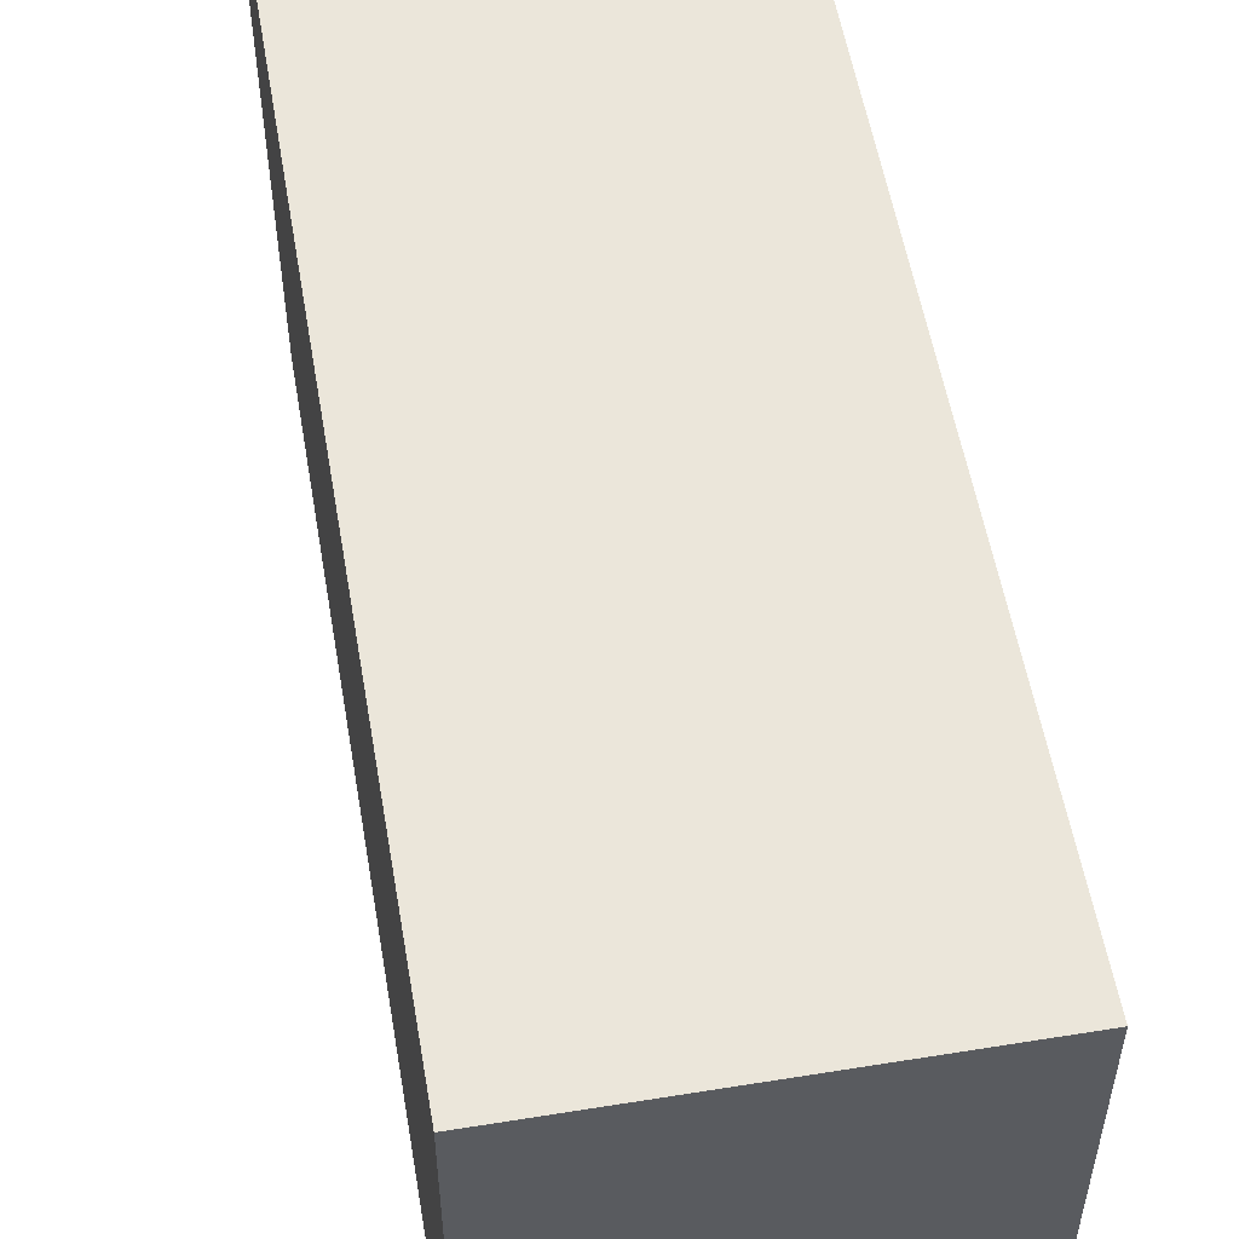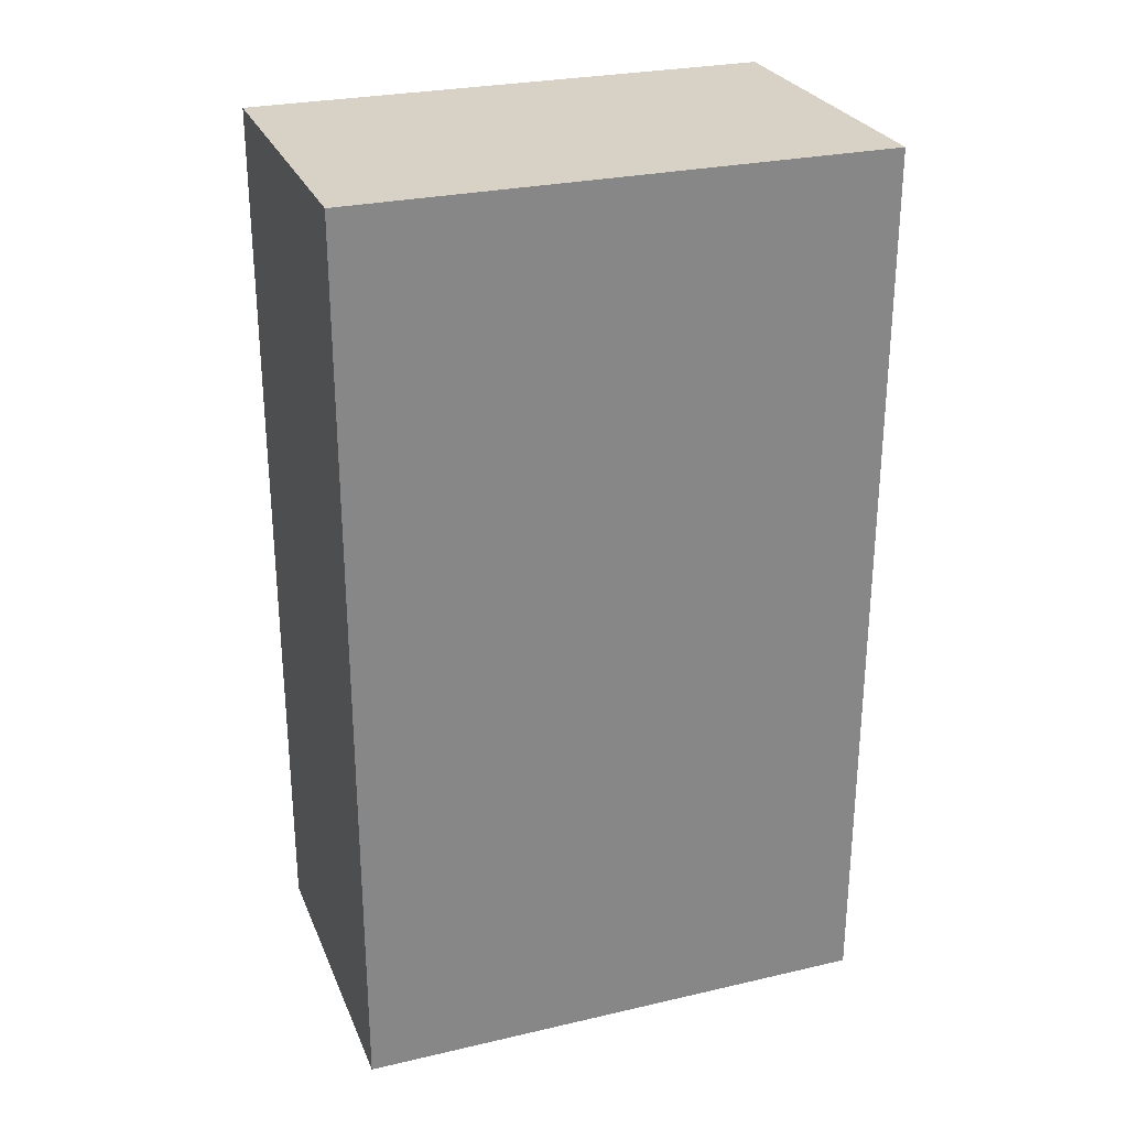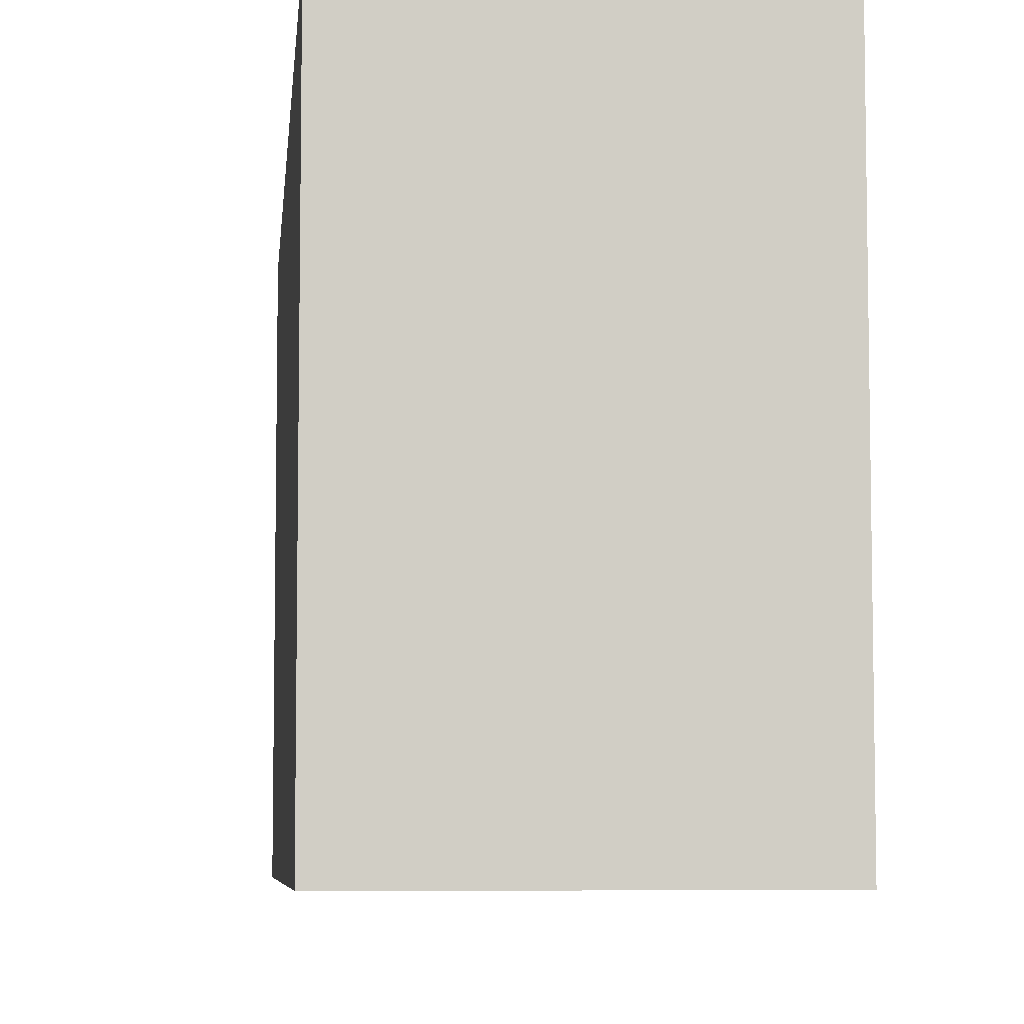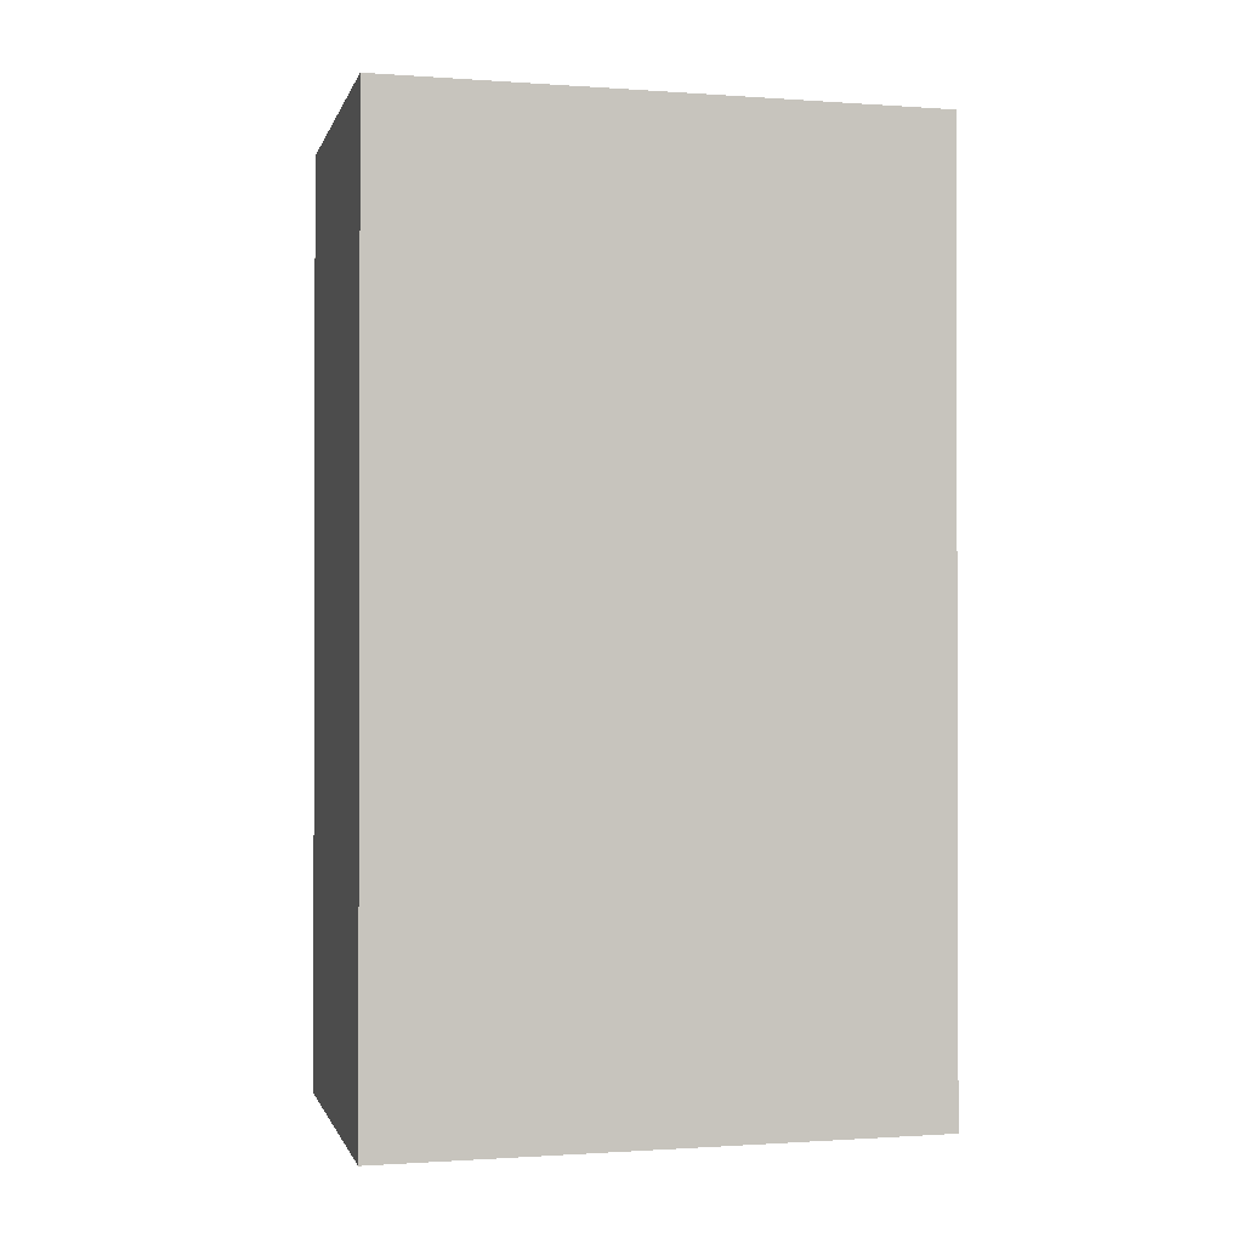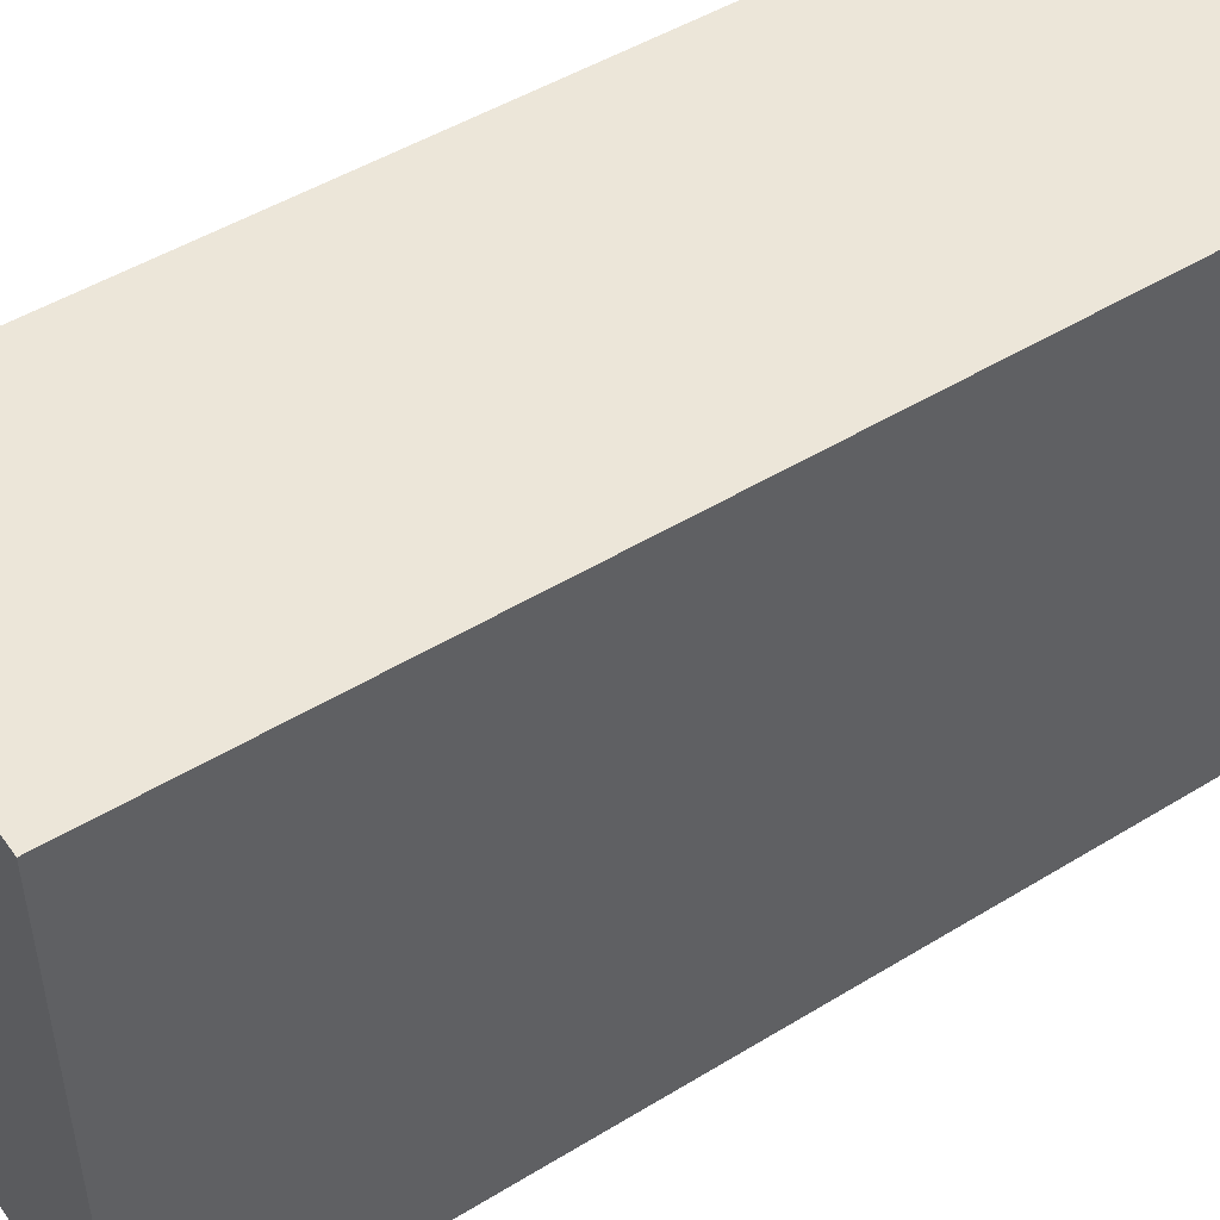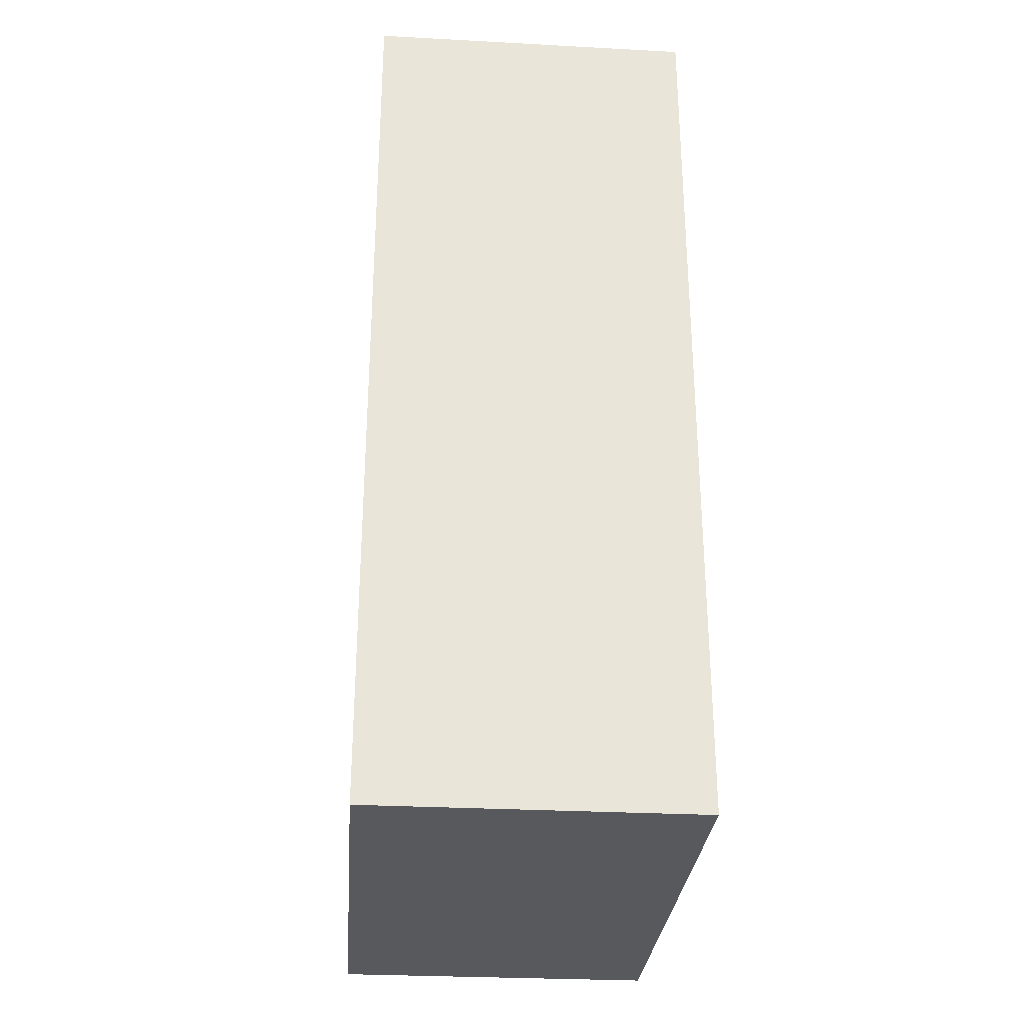
<metadata>
{"format":"obj","ext":"obj","renderer":"f3d","projection":"perspective","resolution":1024,"background":"white","views":[{"elev":54.9,"azim":-9.7,"up":"+Z"},{"elev":27.4,"azim":-109.5,"up":"+Y"},{"elev":-6.6,"azim":174.6,"up":"+Z"},{"elev":-0.9,"azim":75.9,"up":"+Y"},{"elev":48.6,"azim":55.7,"up":"+Z"},{"elev":-29.6,"azim":175.5,"up":"+Y"}]}
</metadata>
<code>
o Cube
v 0.6176 1.708 -1
v 0.6176 -1.708 -1
v 0.6176 1.708 1
v 0.6176 -1.708 1
v -0.6176 1.708 -1
v -0.6176 -1.708 -1
v -0.6176 1.708 1
v -0.6176 -1.708 1
f 5 3 1
f 3 8 4
f 7 6 8
f 2 8 6
f 1 4 2
f 5 2 6
f 5 7 3
f 3 7 8
f 7 5 6
f 2 4 8
f 1 3 4
f 5 1 2

</code>
